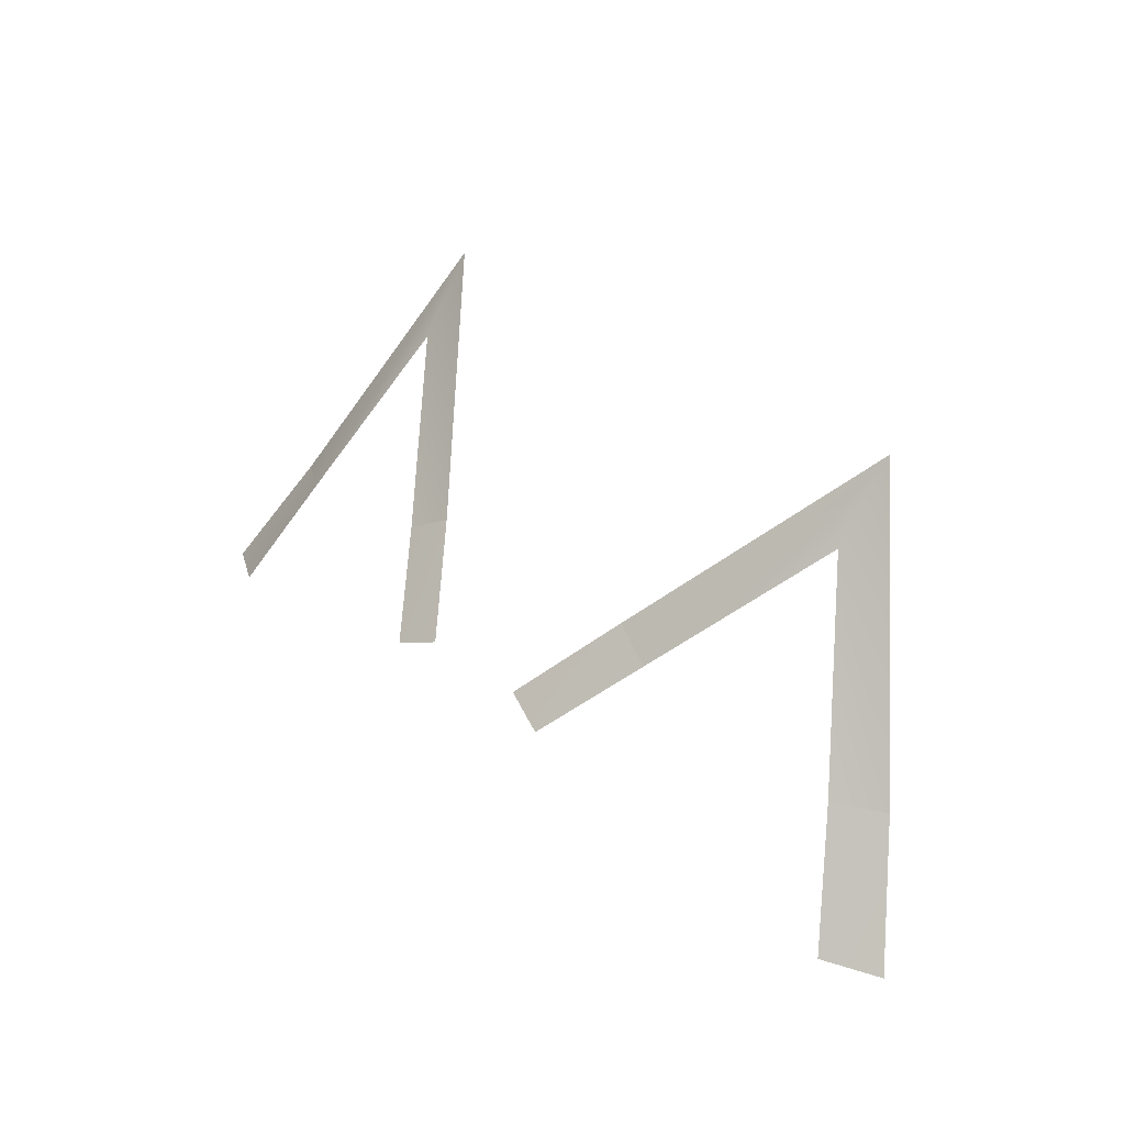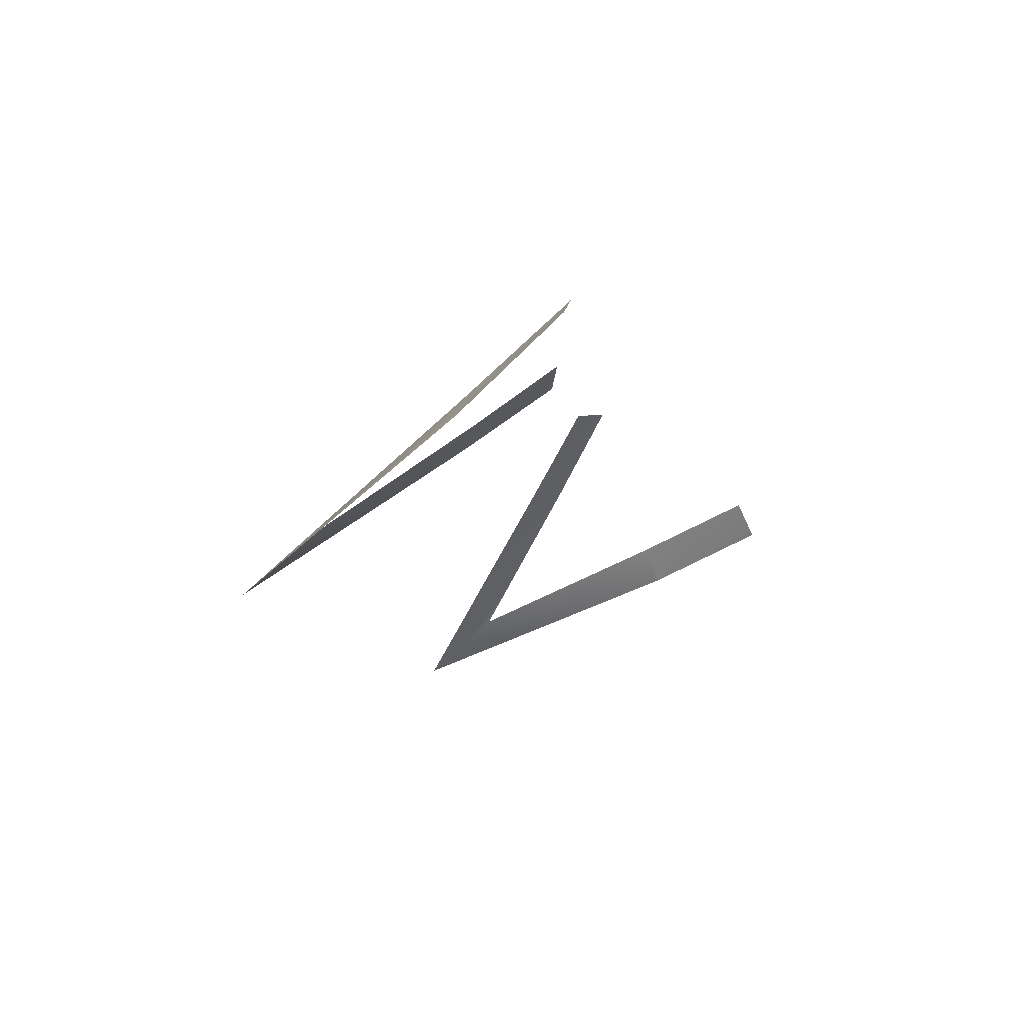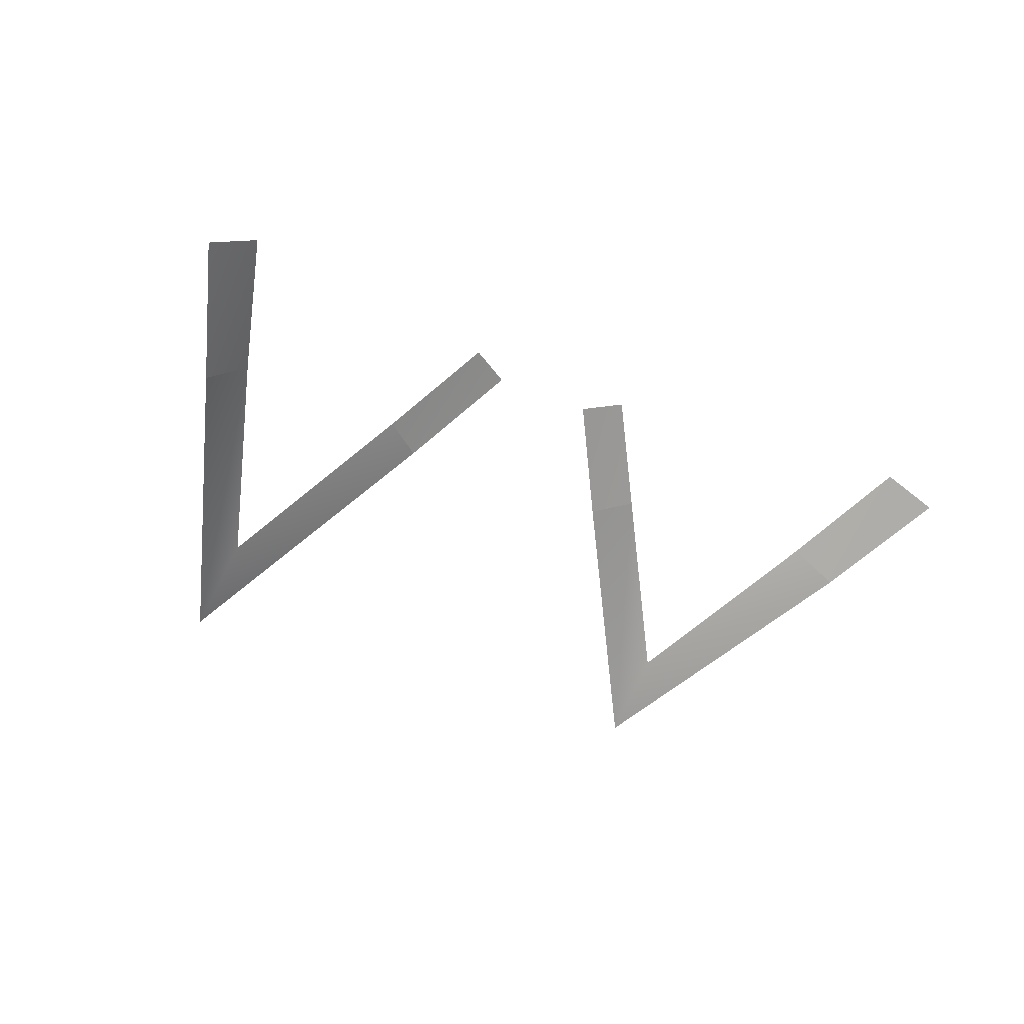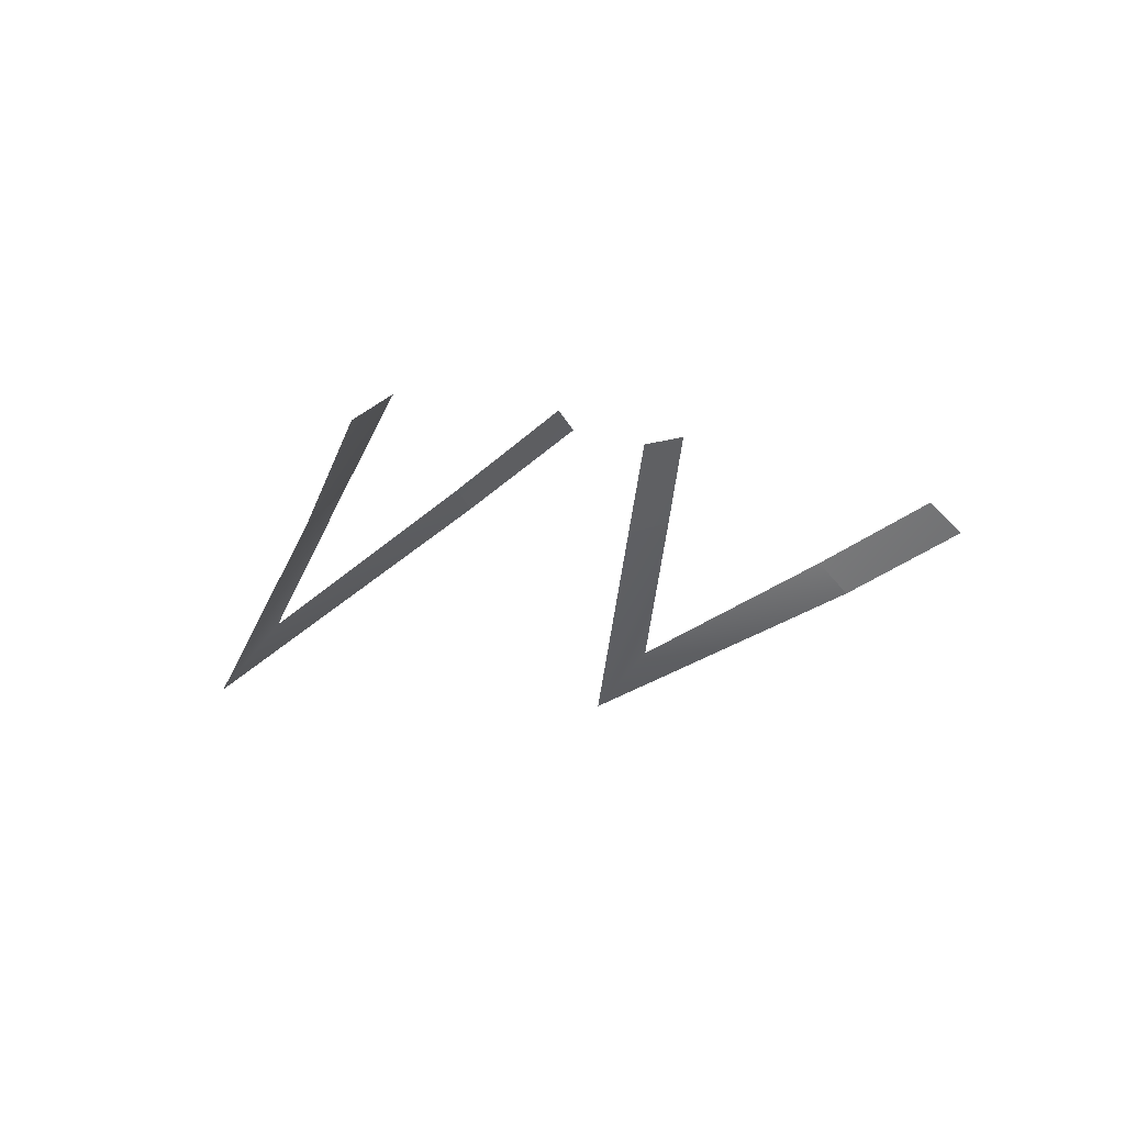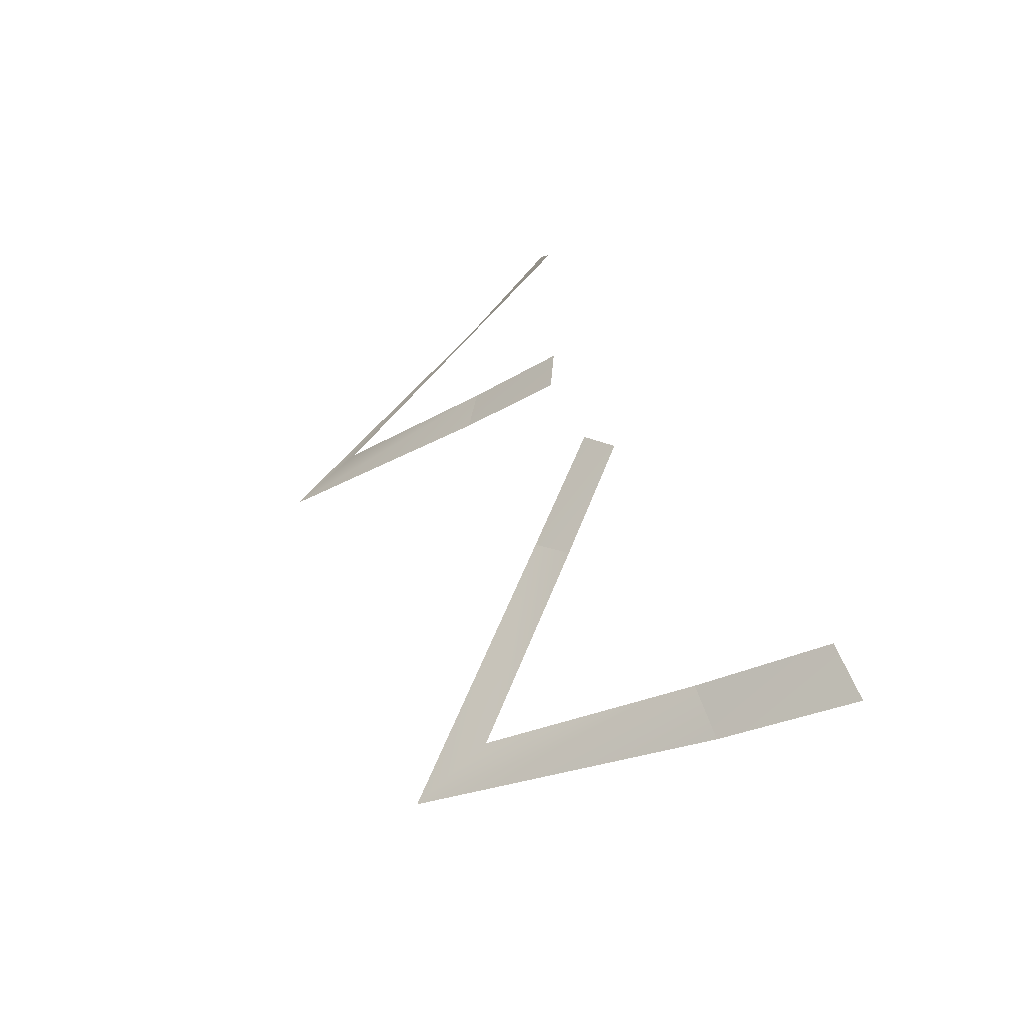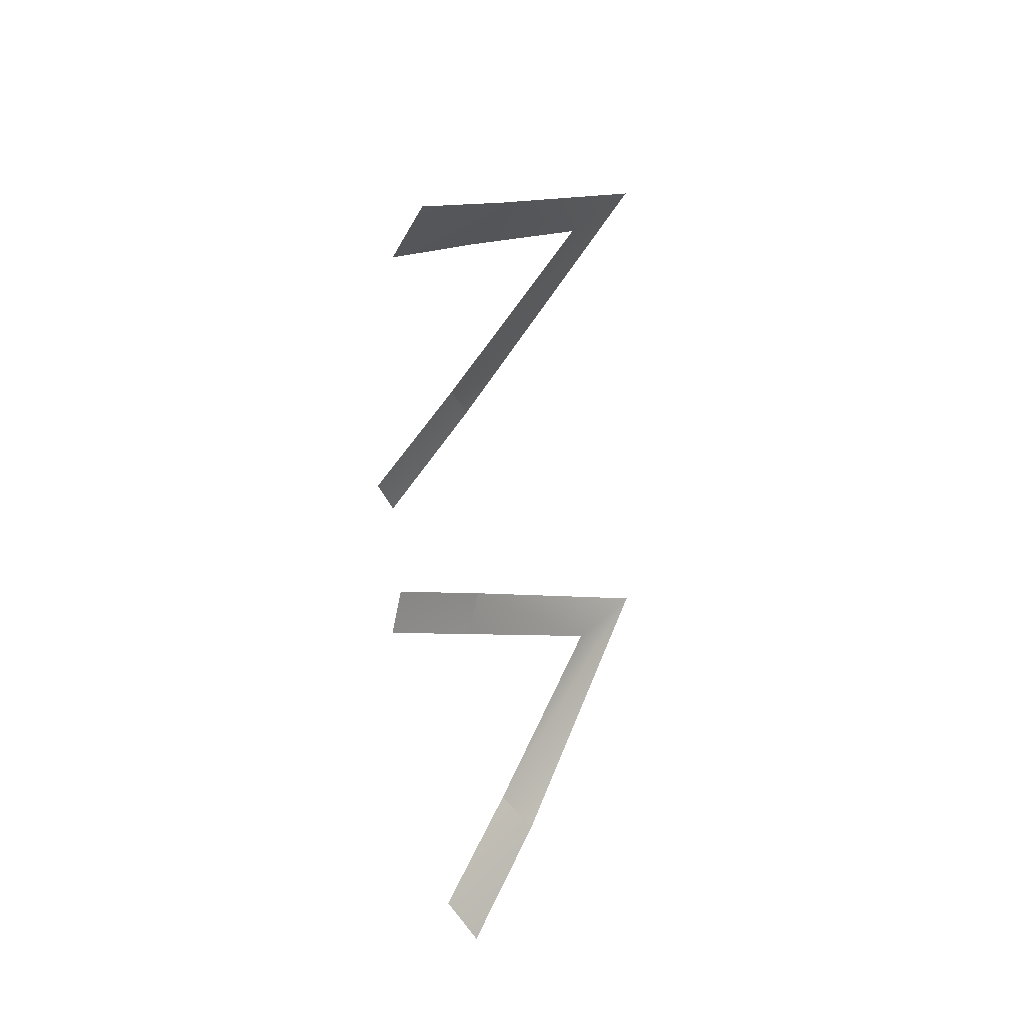
<metadata>
{"format":"obj","ext":"obj","renderer":"f3d","projection":"perspective","resolution":1024,"background":"white","views":[{"elev":35.2,"azim":45.2,"up":"+Y"},{"elev":-13.1,"azim":-72.7,"up":"+Z"},{"elev":-28.6,"azim":-33.5,"up":"+Z"},{"elev":-6.4,"azim":-48.5,"up":"+Z"},{"elev":35.4,"azim":-107.9,"up":"+Z"},{"elev":-53.8,"azim":92.2,"up":"+Y"}]}
</metadata>
<code>
v  -5.882 19.54 6.433
v  -5.252 19.62 6.874
v  -4.102 23.24 4.683
v  -4.051 22.19 5.506
v  -1.905 20.76 7.132
v  -2.469 20.44 7.309
v  4.826 19.62 6.874
v  5.456 19.54 6.433
v  3.625 22.19 5.506
v  3.676 23.24 4.683
v  2.043 20.44 7.309
v  1.479 20.76 7.132
v  -6.688 17.91 7.349
v  -5.962 18.02 7.762
v  -1.568 19.45 8.382
v  -0.982 19.7 8.225
v  5.537 18.02 7.762
v  6.262 17.91 7.349
v  0.5561 19.7 8.225
v  1.142 19.45 8.382
o polygon0
g polygon0
f 1 2 3
f 2 4 3
f 3 4 5
f 4 6 5
f 7 8 9
f 8 10 9
f 9 10 11
f 10 12 11
f 1 13 14
f 1 14 2
f 5 6 15
f 5 15 16
f 8 7 17
f 8 17 18
f 12 19 20
f 12 20 11

</code>
